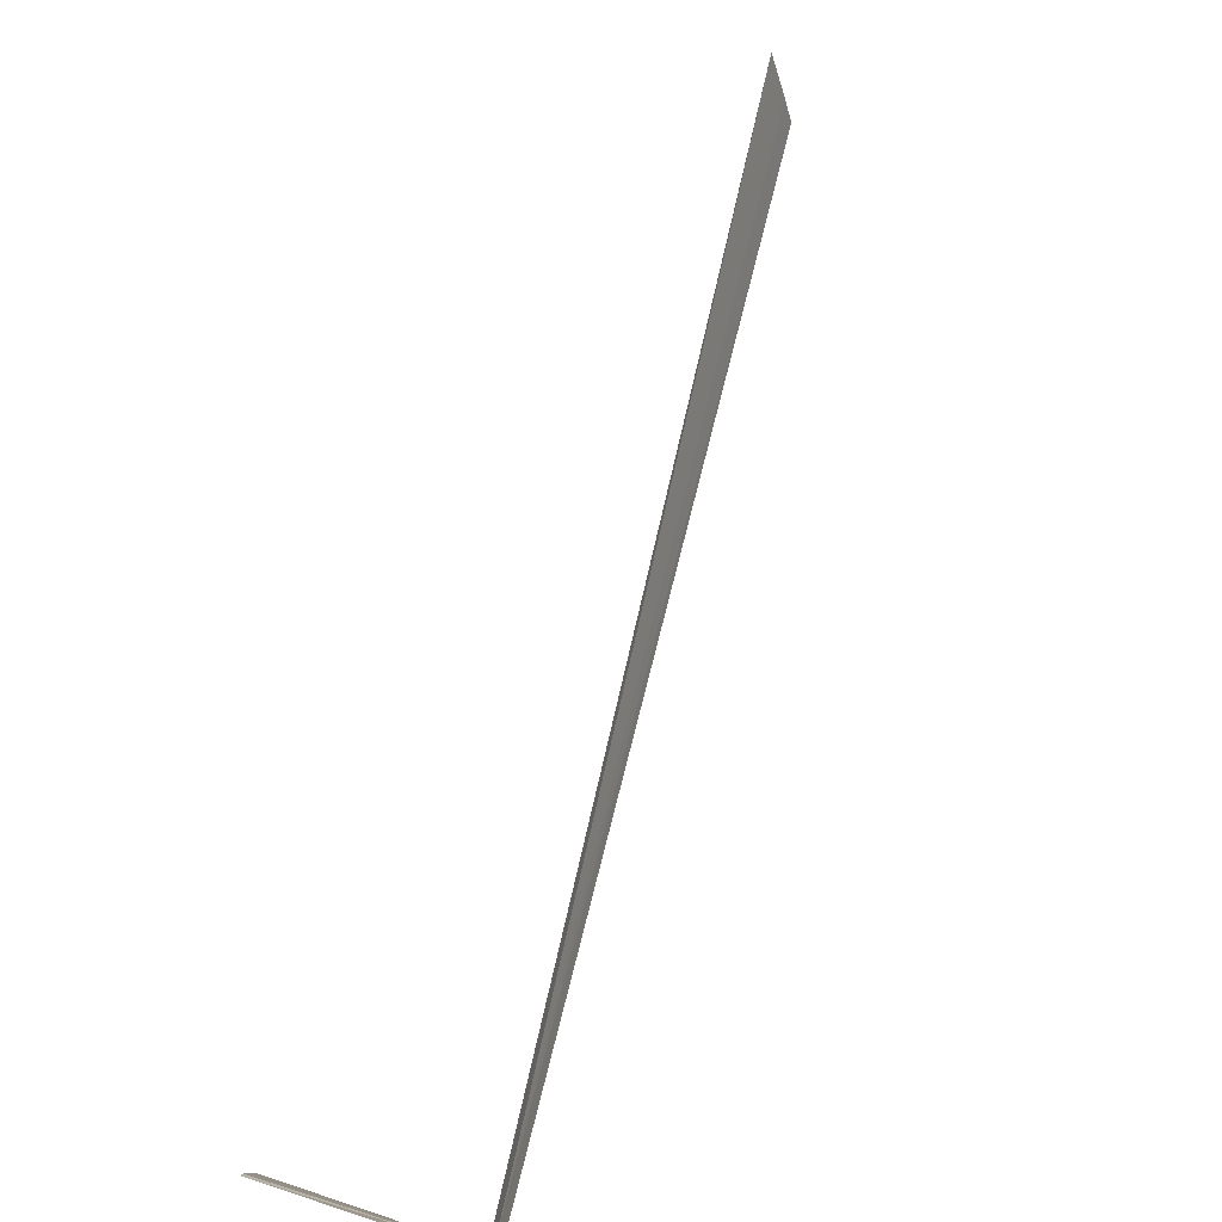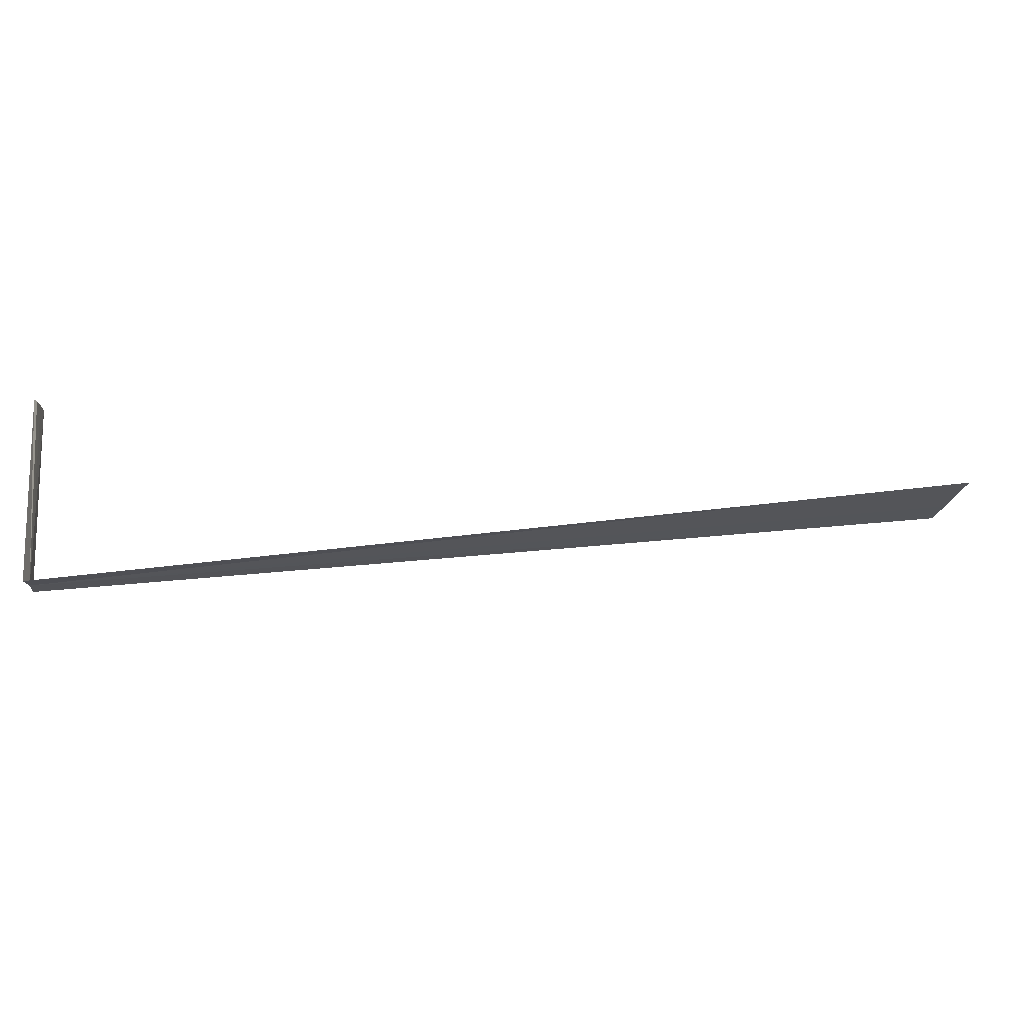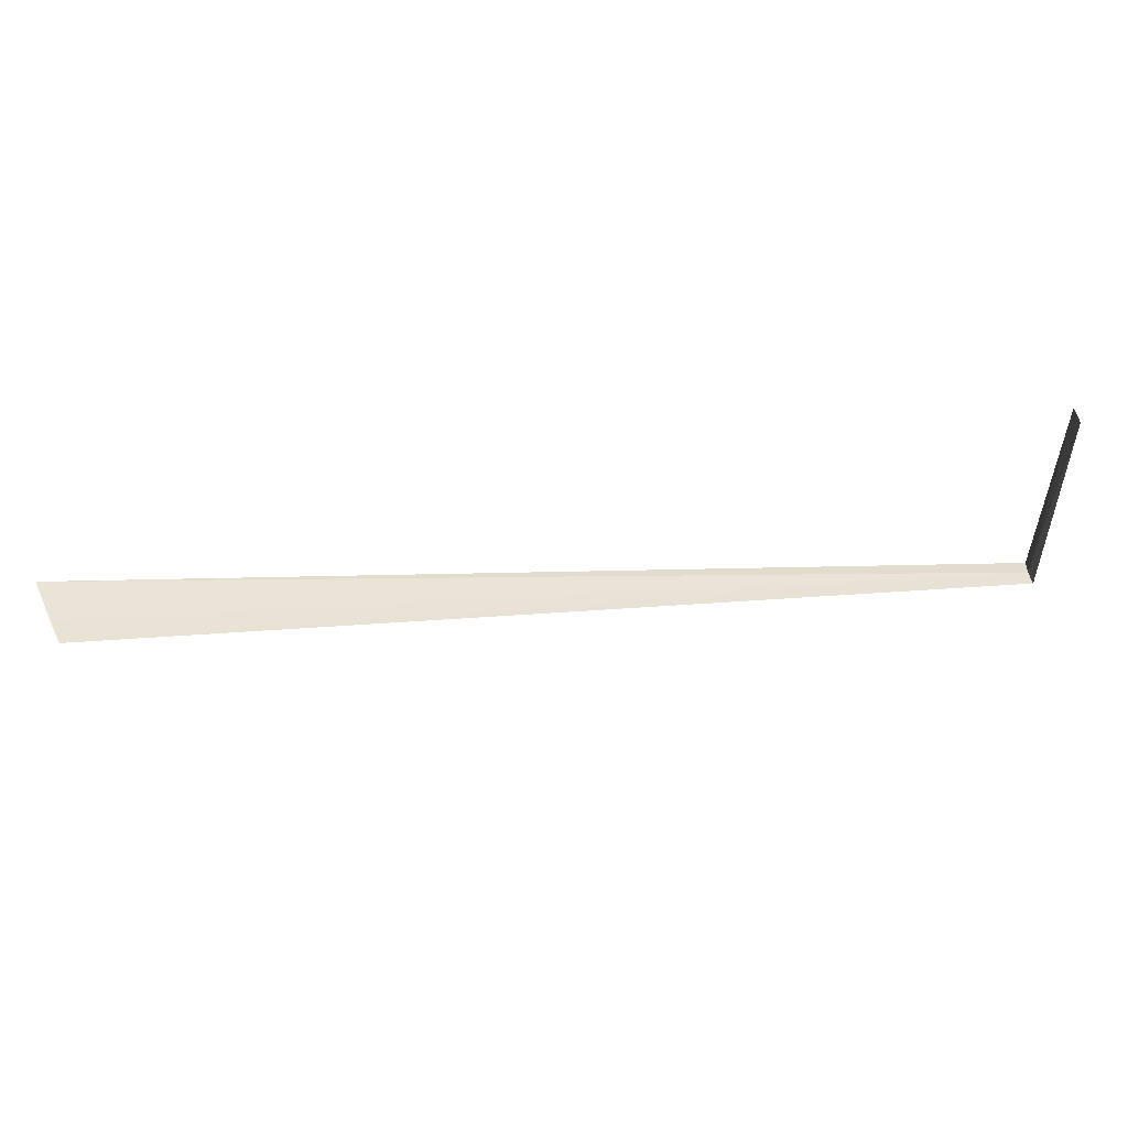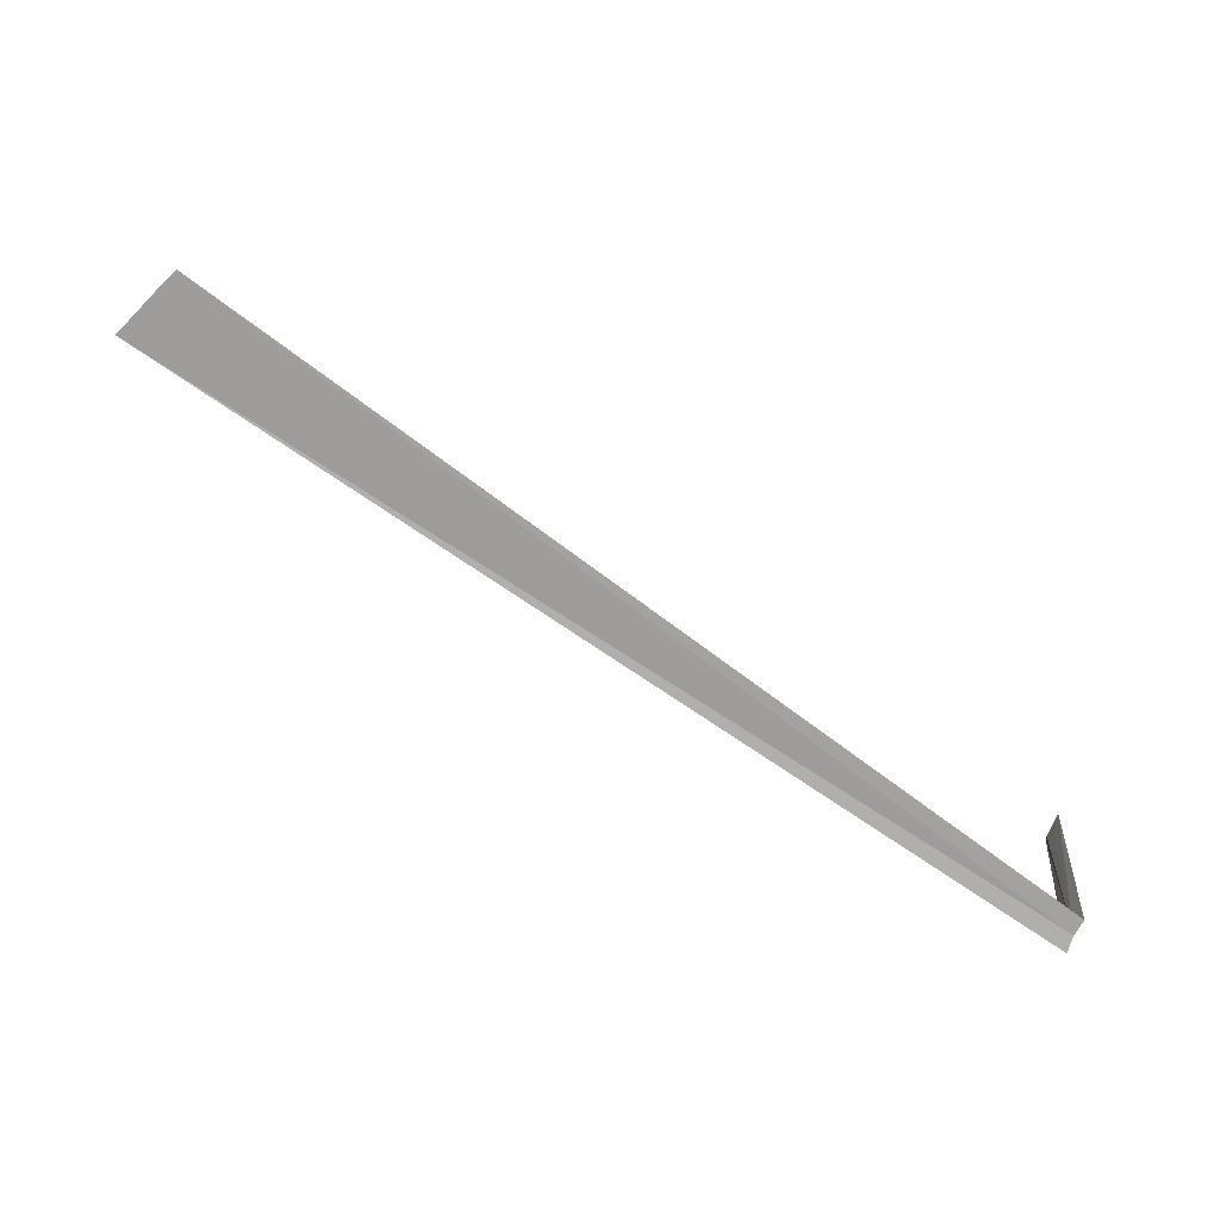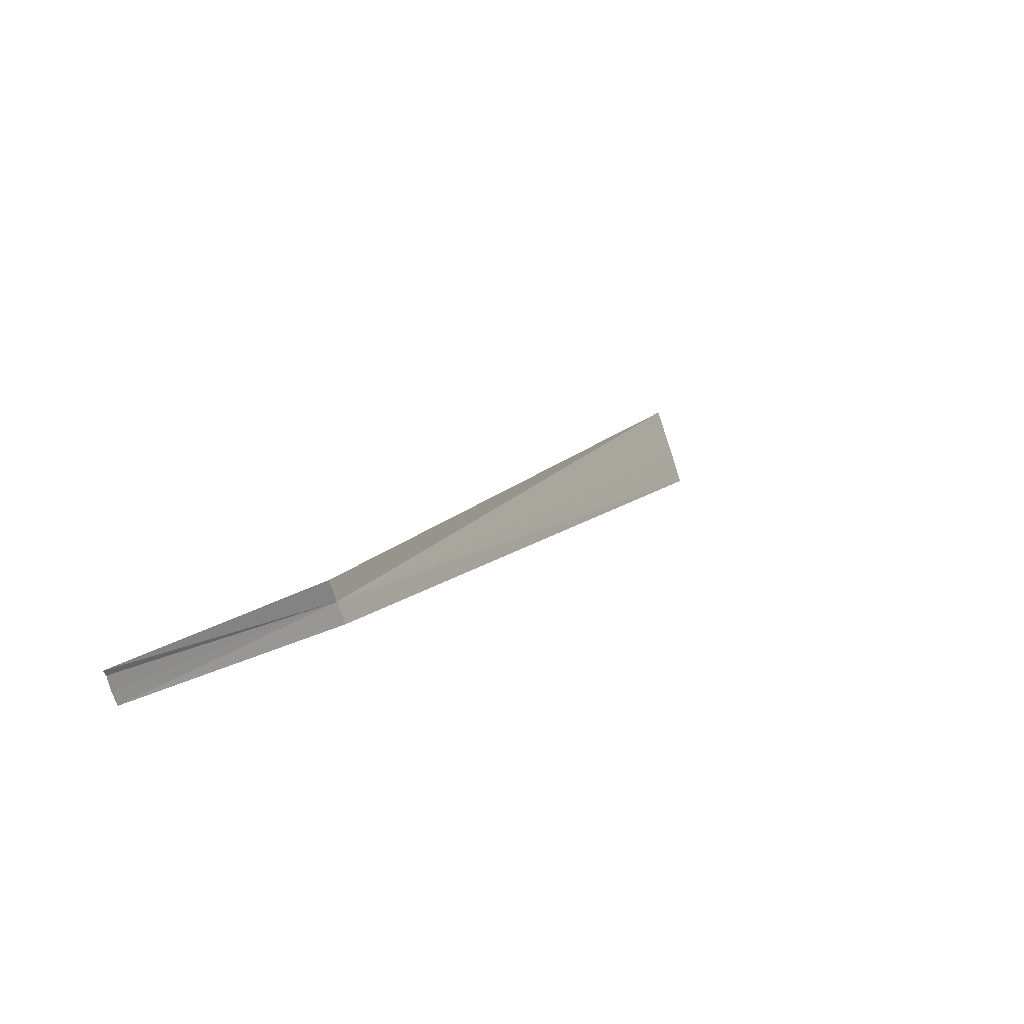
<metadata>
{"format":"obj","ext":"obj","renderer":"f3d","projection":"perspective","resolution":1024,"background":"white","views":[{"elev":35.8,"azim":-63.2,"up":"+Z"},{"elev":-24.2,"azim":-41.6,"up":"+Y"},{"elev":40.9,"azim":131.8,"up":"+Y"},{"elev":-69.9,"azim":111.4,"up":"+Y"},{"elev":-28.2,"azim":-57.5,"up":"+Z"}]}
</metadata>
<code>
v 1.629 0.579 22.63
v 3.217 0.8802 23.85
v 1.602 0.5744 22.66
v 1.602 1.008 22.62
v 1.611 1.008 22.61
v 1.629 1.013 22.59
v 1.647 1.013 22.57
v 1.652 0.579 22.61
v 3.286 0.8665 23.7
v 3.263 0.8711 23.75
f 1 2 3
f 1 3 4
f 1 5 6
f 1 6 7
f 1 7 8
f 1 8 9
f 1 9 10
f 1 4 5
f 1 10 2

</code>
